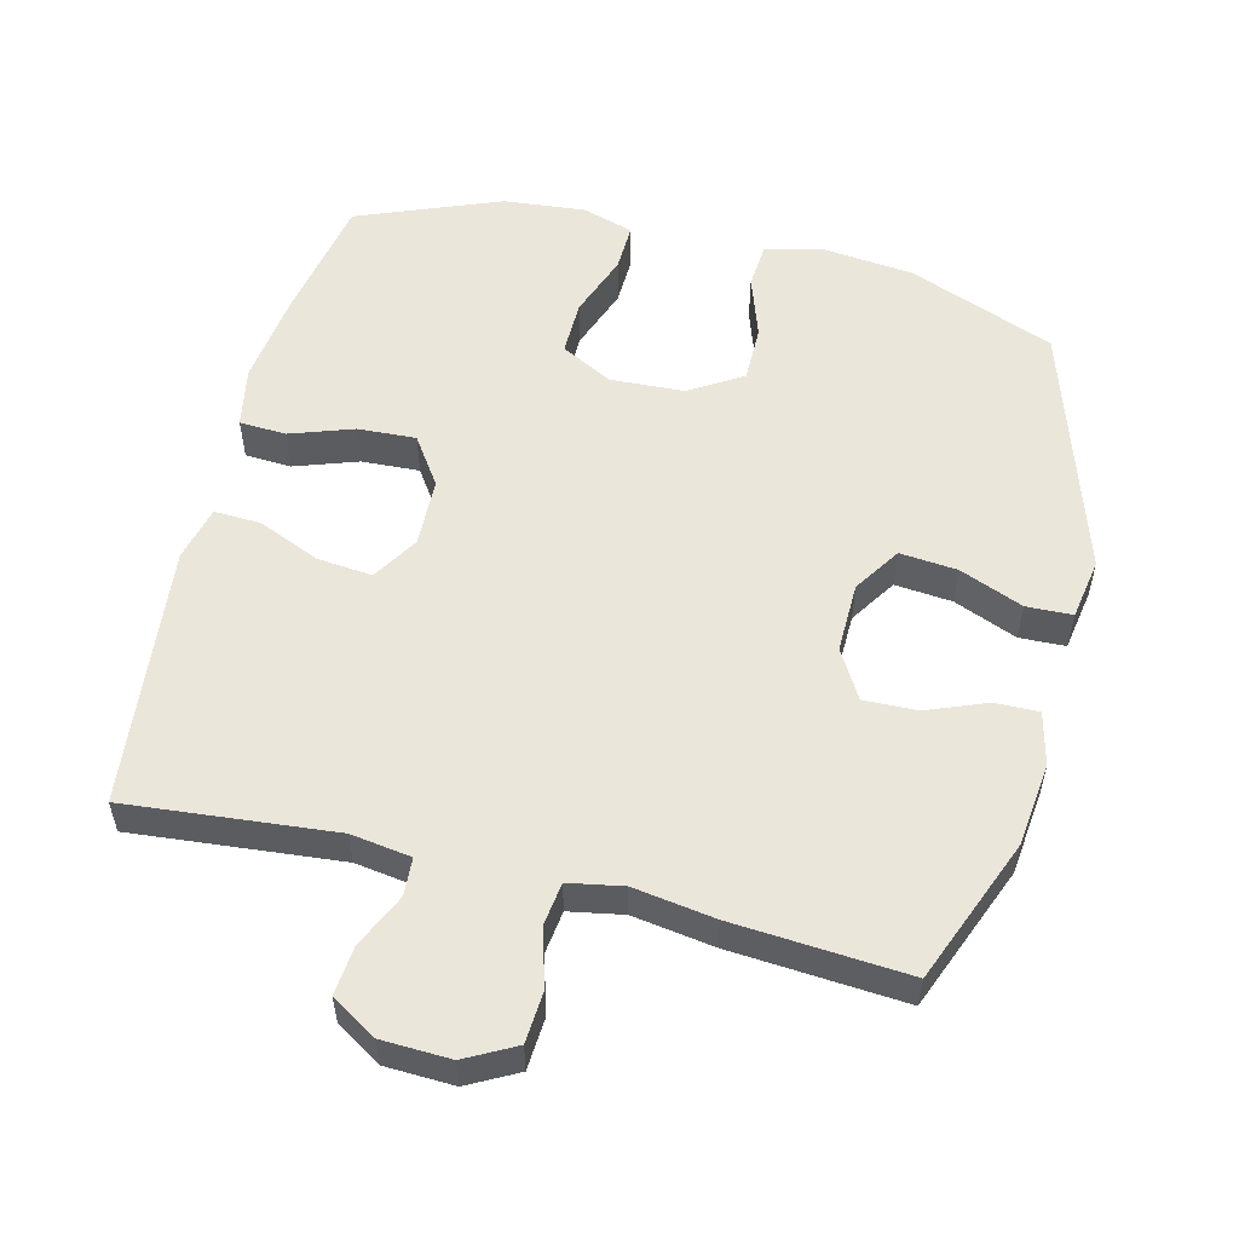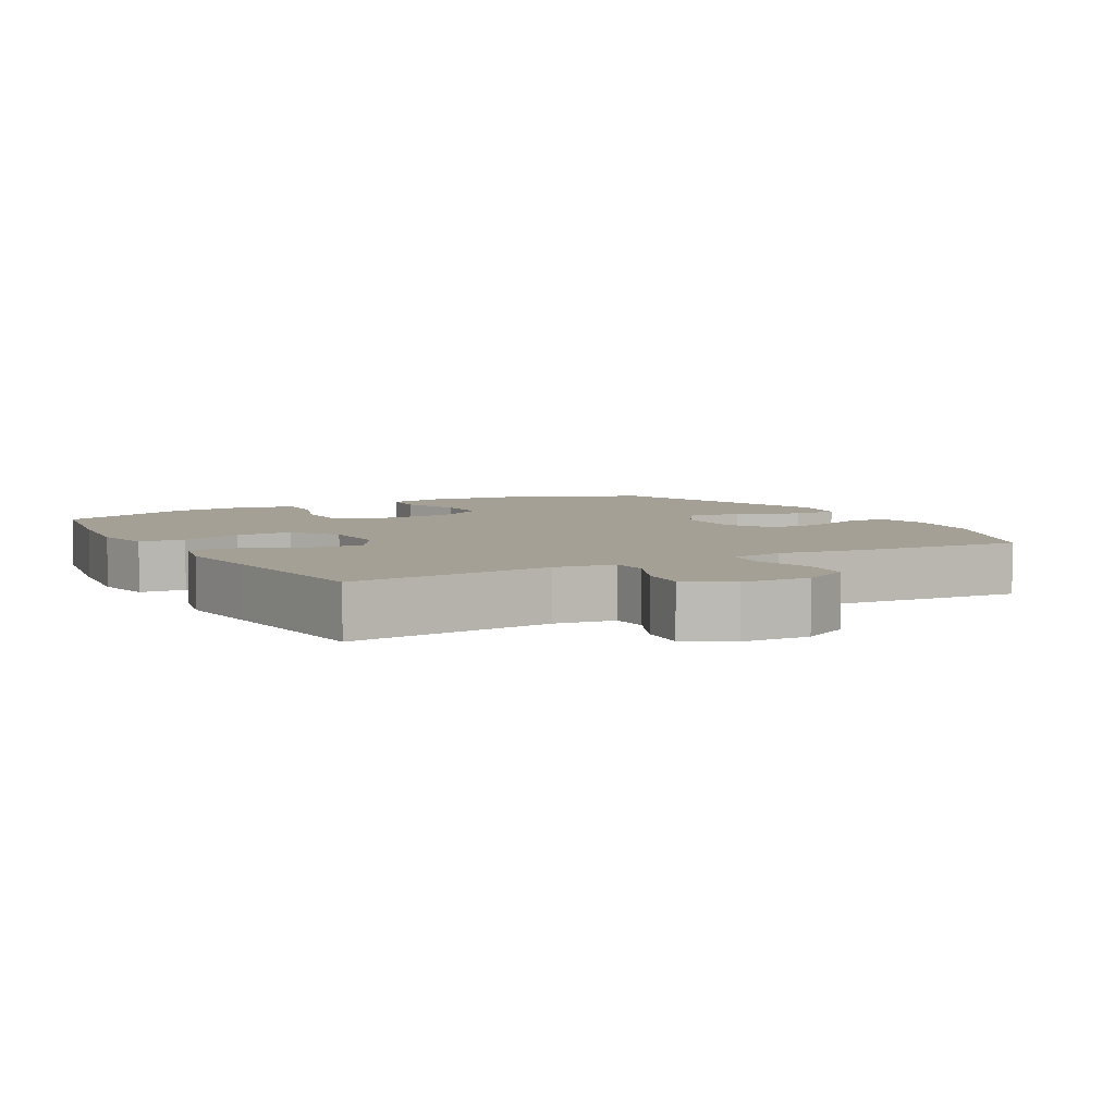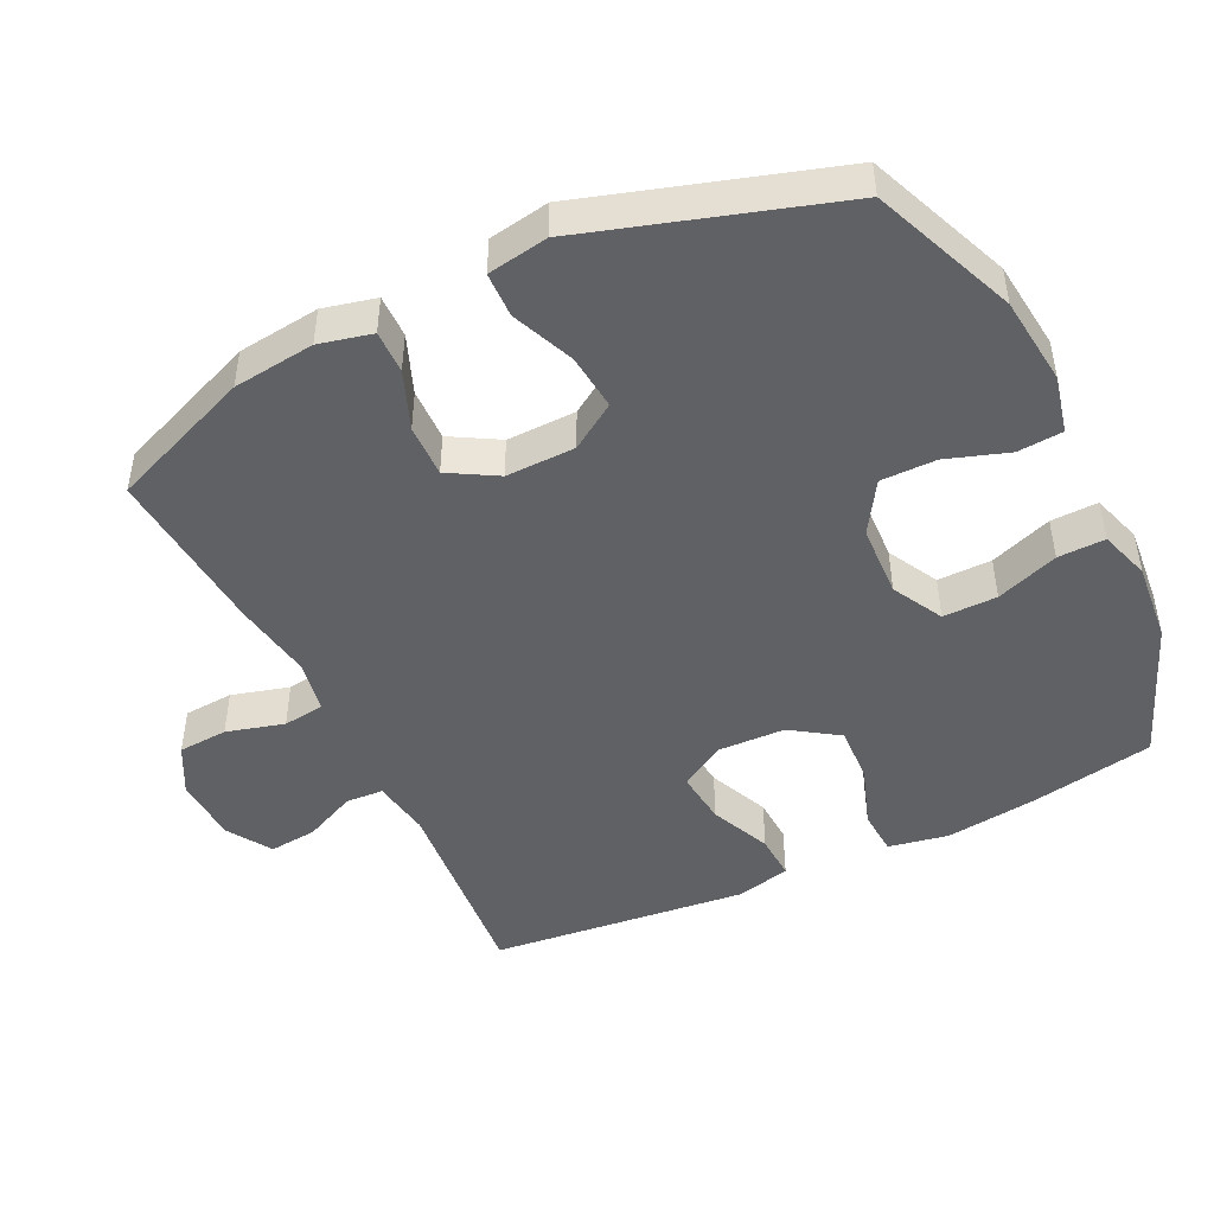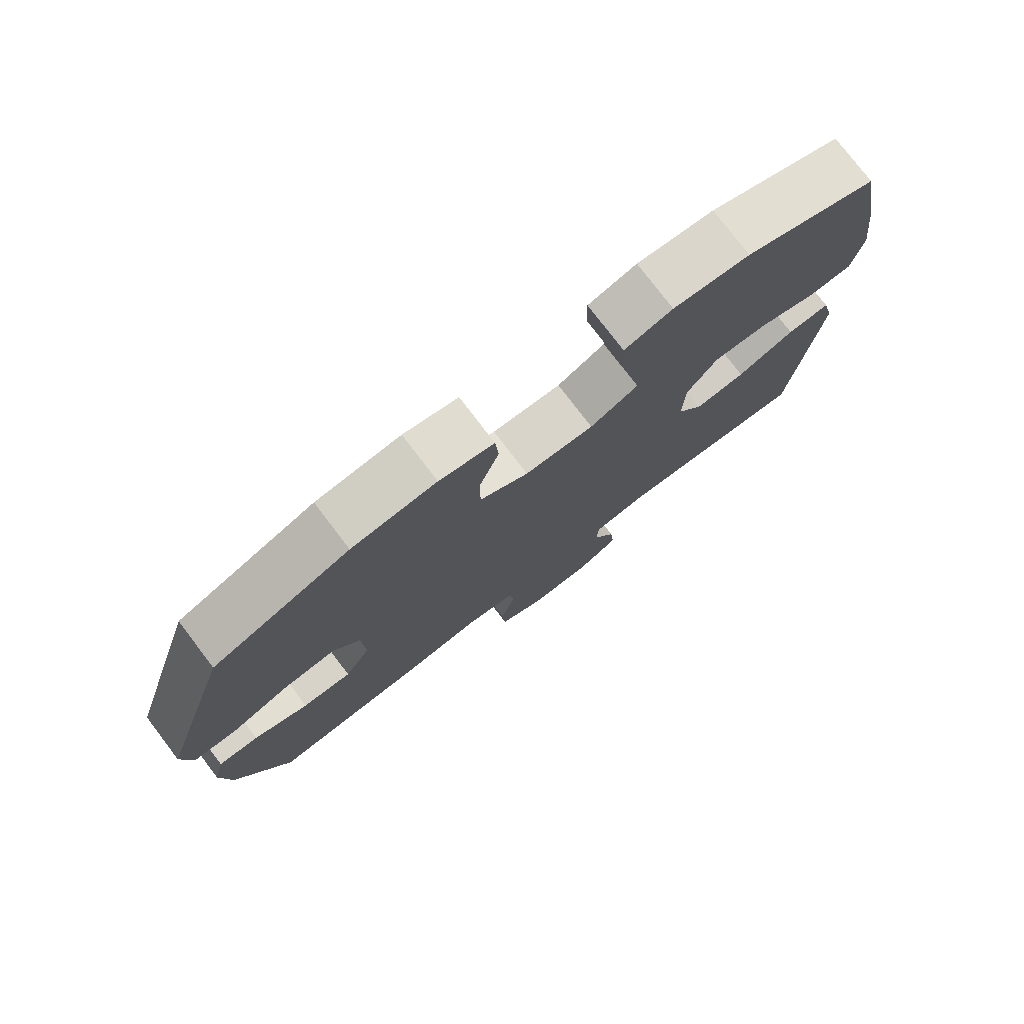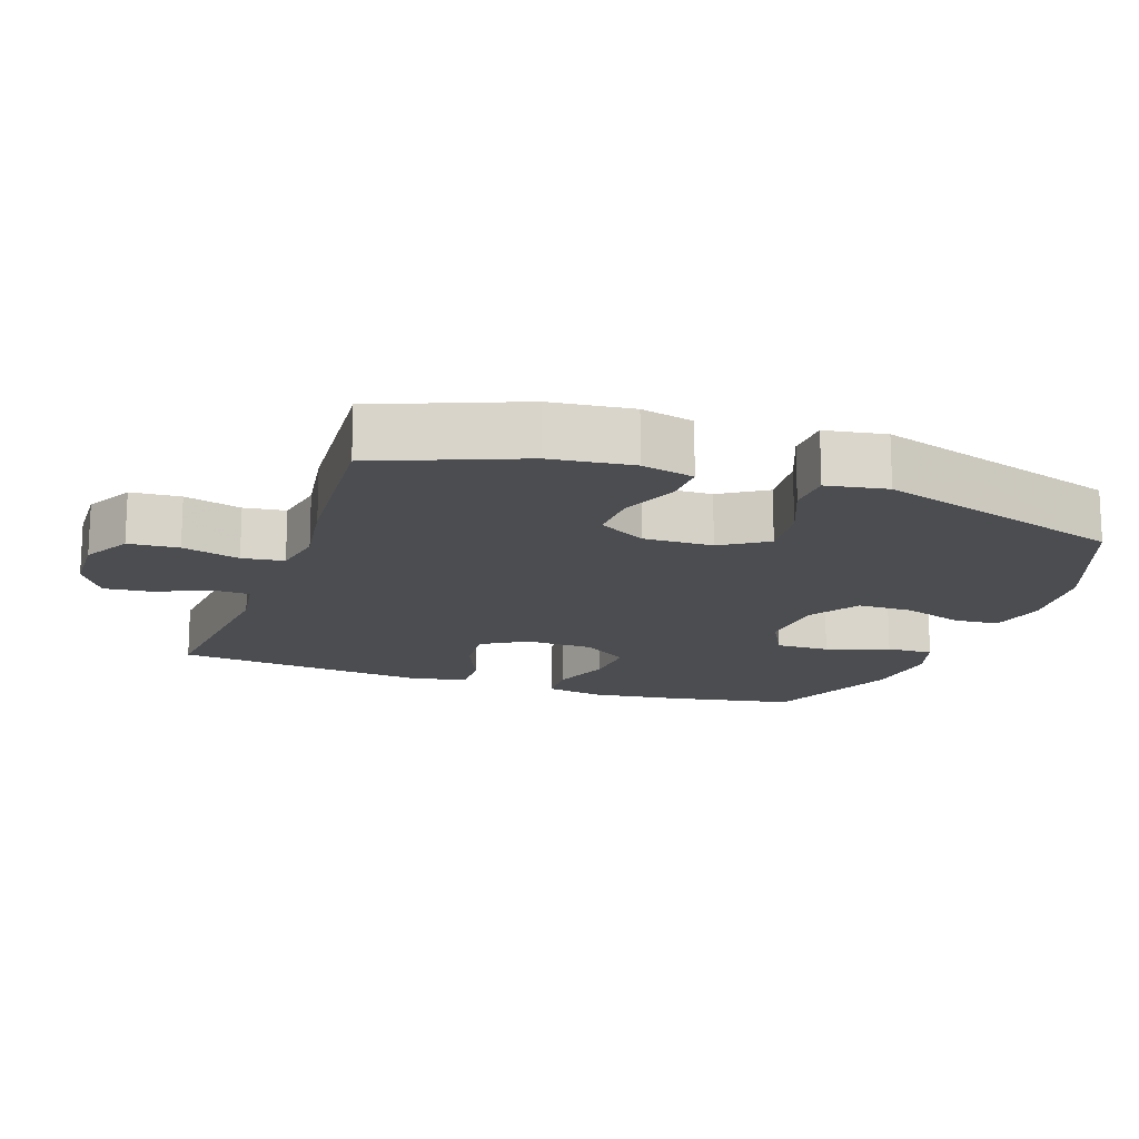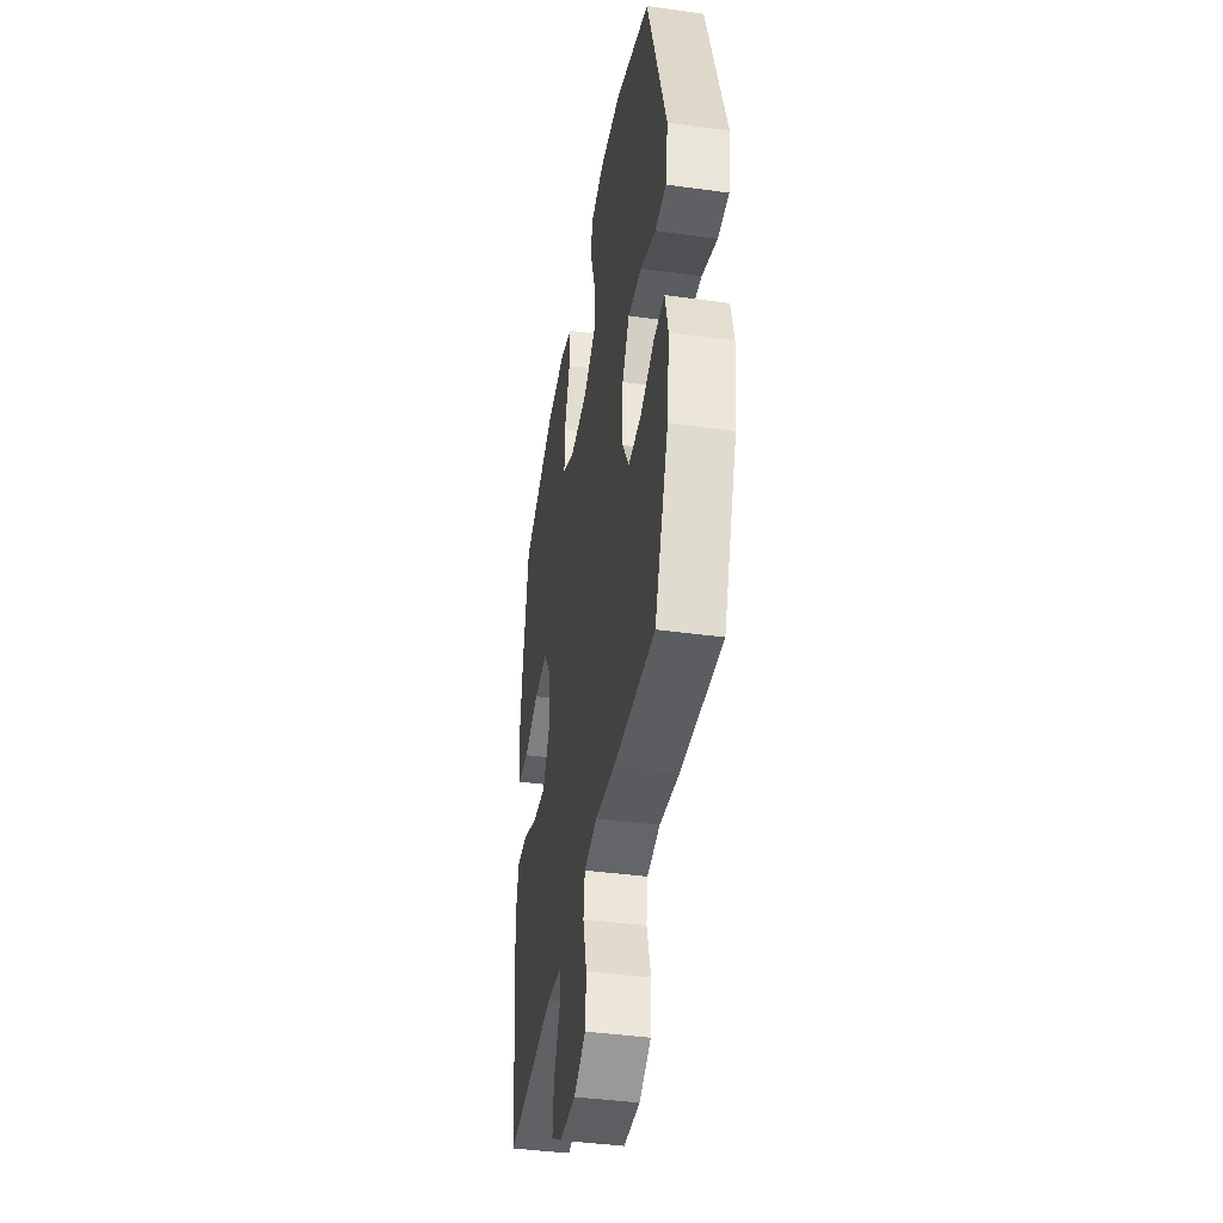
<metadata>
{"format":"obj","ext":"obj","renderer":"f3d","projection":"perspective","resolution":1024,"background":"white","views":[{"elev":54.9,"azim":-166.2,"up":"+Y"},{"elev":5.7,"azim":150.7,"up":"+Y"},{"elev":-46.5,"azim":-64.1,"up":"+Y"},{"elev":77.6,"azim":-37.3,"up":"+Z"},{"elev":-15.8,"azim":-109.4,"up":"+Y"},{"elev":-41.2,"azim":-99.5,"up":"+Z"}]}
</metadata>
<code>
v -0.5 0.07 0.5
v -0.293 0.07 0.583
v -0.165 0.07 0.597
v -0.082 0.07 0.578
v -0.077 0.07 0.513
v -0.107 0.07 0.424
v -0.107 0.07 0.344
v -0.033 0.07 0.298
v 0.072 0.07 0.293
v 0.145 0.07 0.332
v 0.144 0.07 0.41
v 0.111 0.07 0.5
v 0.109 0.07 0.568
v 0.182 0.07 0.591
v 0.298 0.07 0.58
v 0.5 0.07 0.5
v 0.534 0.07 0.319
v 0.551 0.07 0.188
v 0.535 0.07 0.102
v 0.469 0.07 0.098
v 0.379 0.07 0.129
v 0.297 0.07 0.133
v 0.251 0.07 0.065
v 0.248 0.07 -0.033
v 0.288 0.07 -0.098
v 0.366 0.07 -0.09
v 0.454 0.07 -0.052
v 0.52 0.07 -0.049
v 0.539 0.07 -0.127
v 0.526 0.07 -0.252
v 0.5 0.07 -0.5
v 0.205 0.07 -0.473
v 0.12 0.07 -0.486
v 0.117 0.07 -0.54
v 0.152 0.07 -0.616
v 0.159 0.07 -0.685
v 0.095 0.07 -0.725
v -0.002 0.07 -0.729
v -0.072 0.07 -0.692
v -0.077 0.07 -0.62
v -0.054 0.07 -0.537
v -0.062 0.07 -0.477
v -0.139 0.07 -0.463
v -0.254 0.07 -0.481
v -0.5 0.07 -0.5
v -0.582 0.07 -0.295
v -0.596 0.07 -0.177
v -0.578 0.07 -0.101
v -0.516 0.07 -0.102
v -0.432 0.07 -0.135
v -0.356 0.07 -0.137
v -0.316 0.07 -0.068
v -0.318 0.07 0.032
v -0.361 0.07 0.098
v -0.442 0.07 0.09
v -0.532 0.07 0.053
v -0.597 0.07 0.055
v -0.612 0.07 0.142
v -0.5 0 0.5
v -0.293 0 0.583
v -0.165 0 0.597
v -0.082 0 0.578
v -0.077 0 0.513
v -0.107 0 0.424
v -0.107 0 0.344
v -0.033 0 0.298
v 0.072 0 0.293
v 0.145 0 0.332
v 0.144 0 0.41
v 0.111 0 0.5
v 0.109 0 0.568
v 0.182 0 0.591
v 0.298 0 0.58
v 0.5 0 0.5
v 0.534 0 0.319
v 0.551 0 0.188
v 0.535 0 0.102
v 0.469 0 0.098
v 0.379 0 0.129
v 0.297 0 0.133
v 0.251 0 0.065
v 0.248 0 -0.033
v 0.288 0 -0.098
v 0.366 0 -0.09
v 0.454 0 -0.052
v 0.52 0 -0.049
v 0.539 0 -0.127
v 0.526 0 -0.252
v 0.5 0 -0.5
v 0.205 0 -0.473
v 0.12 0 -0.486
v 0.117 0 -0.54
v 0.152 0 -0.616
v 0.159 0 -0.685
v 0.095 0 -0.725
v -0.002 0 -0.729
v -0.072 0 -0.692
v -0.077 0 -0.62
v -0.054 0 -0.537
v -0.062 0 -0.477
v -0.139 0 -0.463
v -0.254 0 -0.481
v -0.5 0 -0.5
v -0.582 0 -0.295
v -0.596 0 -0.177
v -0.578 0 -0.101
v -0.516 0 -0.102
v -0.432 0 -0.135
v -0.356 0 -0.137
v -0.316 0 -0.068
v -0.318 0 0.032
v -0.361 0 0.098
v -0.442 0 0.09
v -0.532 0 0.053
v -0.597 0 0.055
v -0.612 0 0.142
f 55 56 57 58
f 54 55 58 1
f 53 54 1 2
f 52 53 2 3
f 47 48 49 50
f 47 50 51
f 46 47 51
f 43 44 45 46
f 42 43 46 51
f 38 39 40 41
f 38 41 42
f 37 38 42
f 34 35 36 37
f 33 34 37 42
f 32 33 42 51
f 26 27 28 29
f 25 26 29 30
f 18 19 20 21
f 18 21 22
f 17 18 22
f 16 17 22
f 15 16 22 23
f 11 12 13 14
f 10 11 14 15
f 3 4 5 6
f 52 3 6 7
f 31 32 51 52
f 25 30 31 52
f 24 25 52 7
f 23 24 7 8
f 10 15 23
f 9 10 23
f 8 9 23
f 116 115 114 113
f 59 116 113 112
f 60 59 112 111
f 61 60 111 110
f 108 107 106 105
f 109 108 105
f 109 105 104
f 104 103 102 101
f 109 104 101 100
f 99 98 97 96
f 100 99 96
f 100 96 95
f 95 94 93 92
f 100 95 92 91
f 109 100 91 90
f 87 86 85 84
f 88 87 84 83
f 79 78 77 76
f 80 79 76
f 80 76 75
f 80 75 74
f 81 80 74 73
f 72 71 70 69
f 73 72 69 68
f 64 63 62 61
f 65 64 61 110
f 110 109 90 89
f 110 89 88 83
f 65 110 83 82
f 66 65 82 81
f 81 73 68
f 81 68 67
f 81 67 66
f 1 59 60 2
f 2 60 61 3
f 3 61 62 4
f 4 62 63 5
f 5 63 64 6
f 6 64 65 7
f 7 65 66 8
f 8 66 67 9
f 9 67 68 10
f 10 68 69 11
f 11 69 70 12
f 12 70 71 13
f 13 71 72 14
f 14 72 73 15
f 15 73 74 16
f 16 74 75 17
f 17 75 76 18
f 18 76 77 19
f 19 77 78 20
f 20 78 79 21
f 21 79 80 22
f 22 80 81 23
f 23 81 82 24
f 24 82 83 25
f 25 83 84 26
f 26 84 85 27
f 27 85 86 28
f 28 86 87 29
f 29 87 88 30
f 30 88 89 31
f 31 89 90 32
f 32 90 91 33
f 33 91 92 34
f 34 92 93 35
f 35 93 94 36
f 36 94 95 37
f 37 95 96 38
f 38 96 97 39
f 39 97 98 40
f 40 98 99 41
f 41 99 100 42
f 42 100 101 43
f 43 101 102 44
f 44 102 103 45
f 45 103 104 46
f 46 104 105 47
f 47 105 106 48
f 48 106 107 49
f 49 107 108 50
f 50 108 109 51
f 51 109 110 52
f 52 110 111 53
f 53 111 112 54
f 54 112 113 55
f 55 113 114 56
f 56 114 115 57
f 57 115 116 58
f 58 116 59 1

</code>
